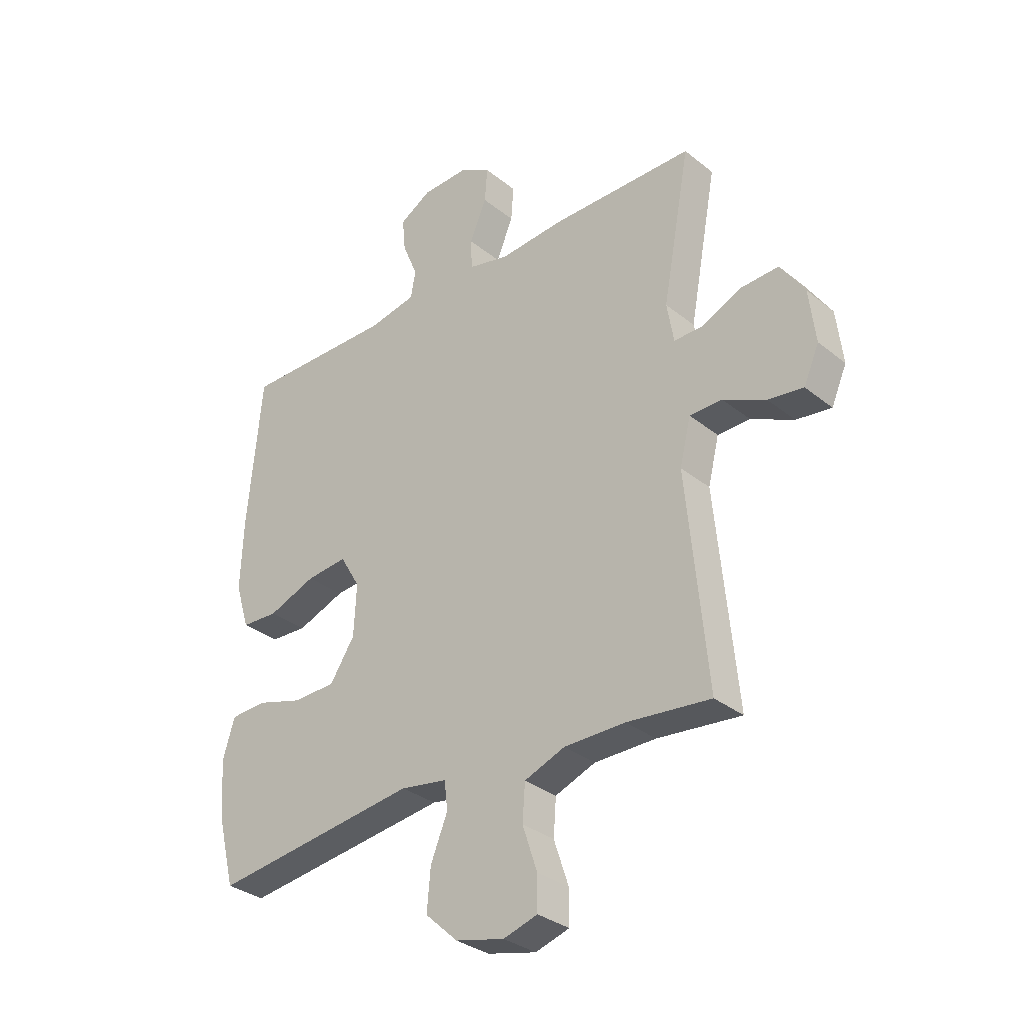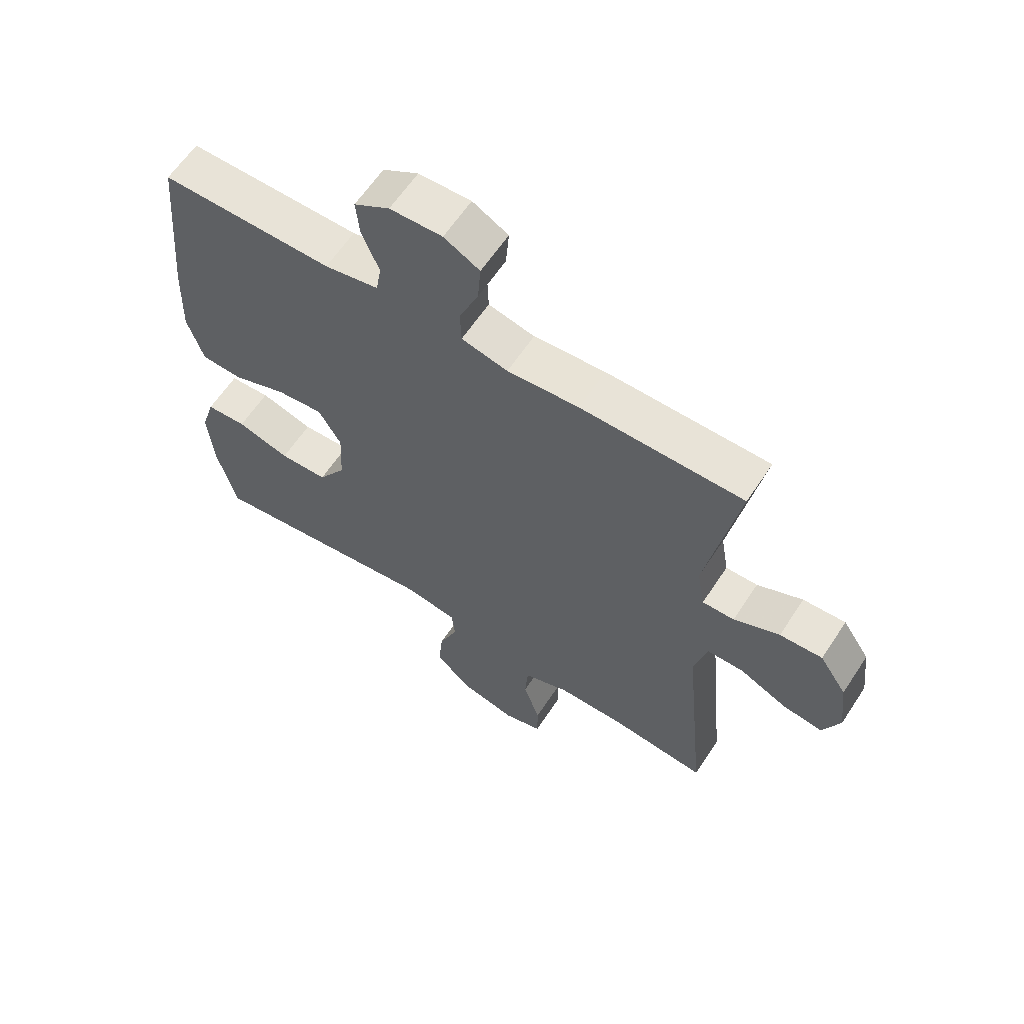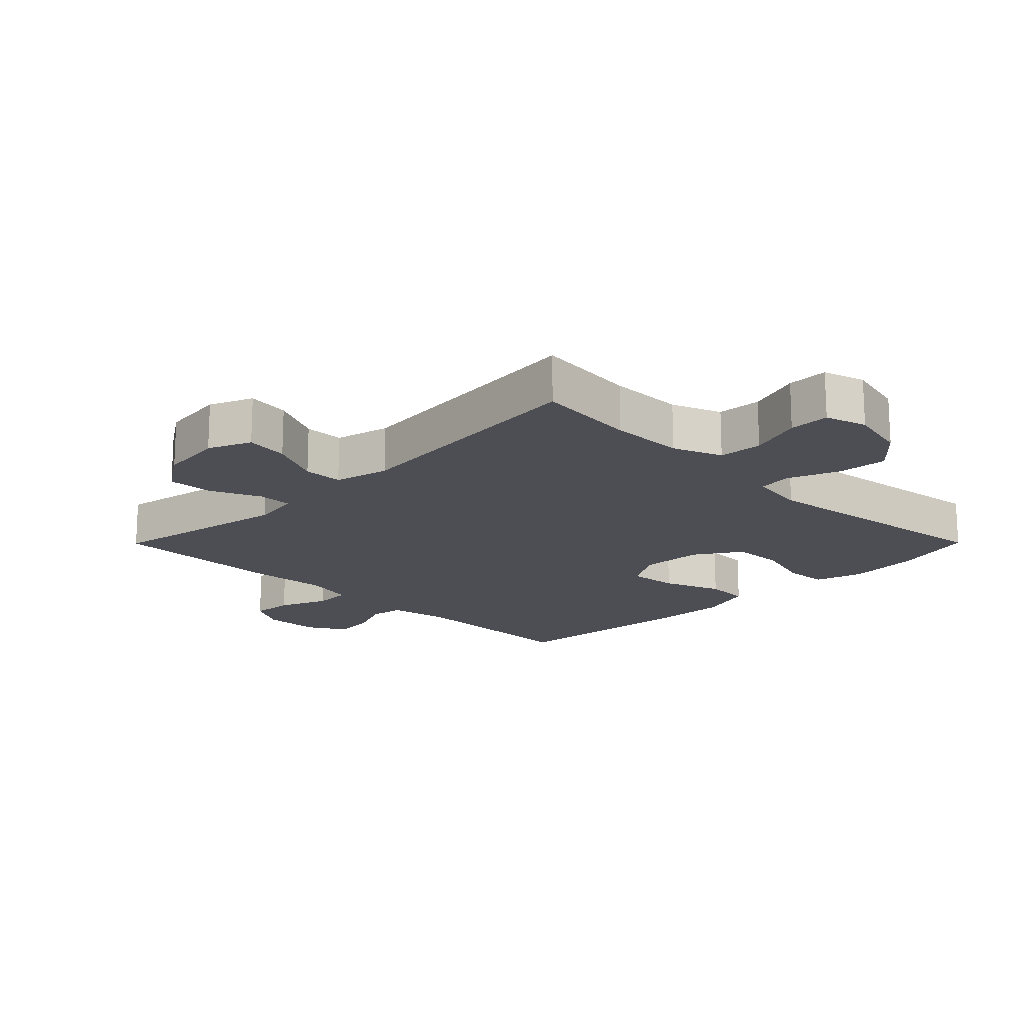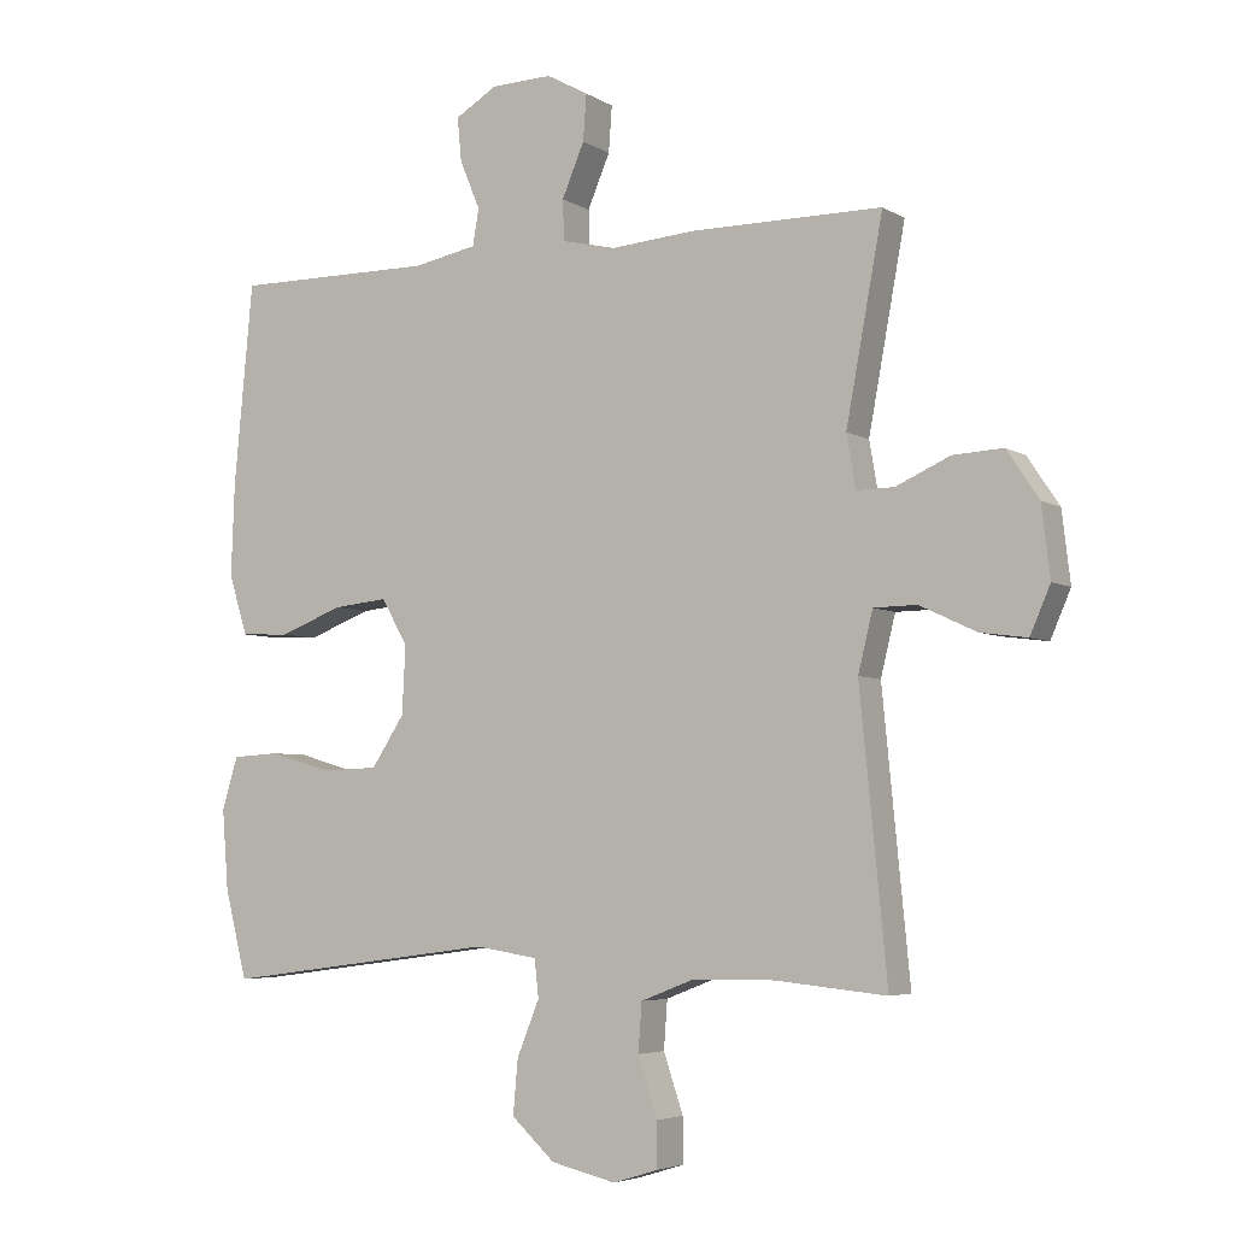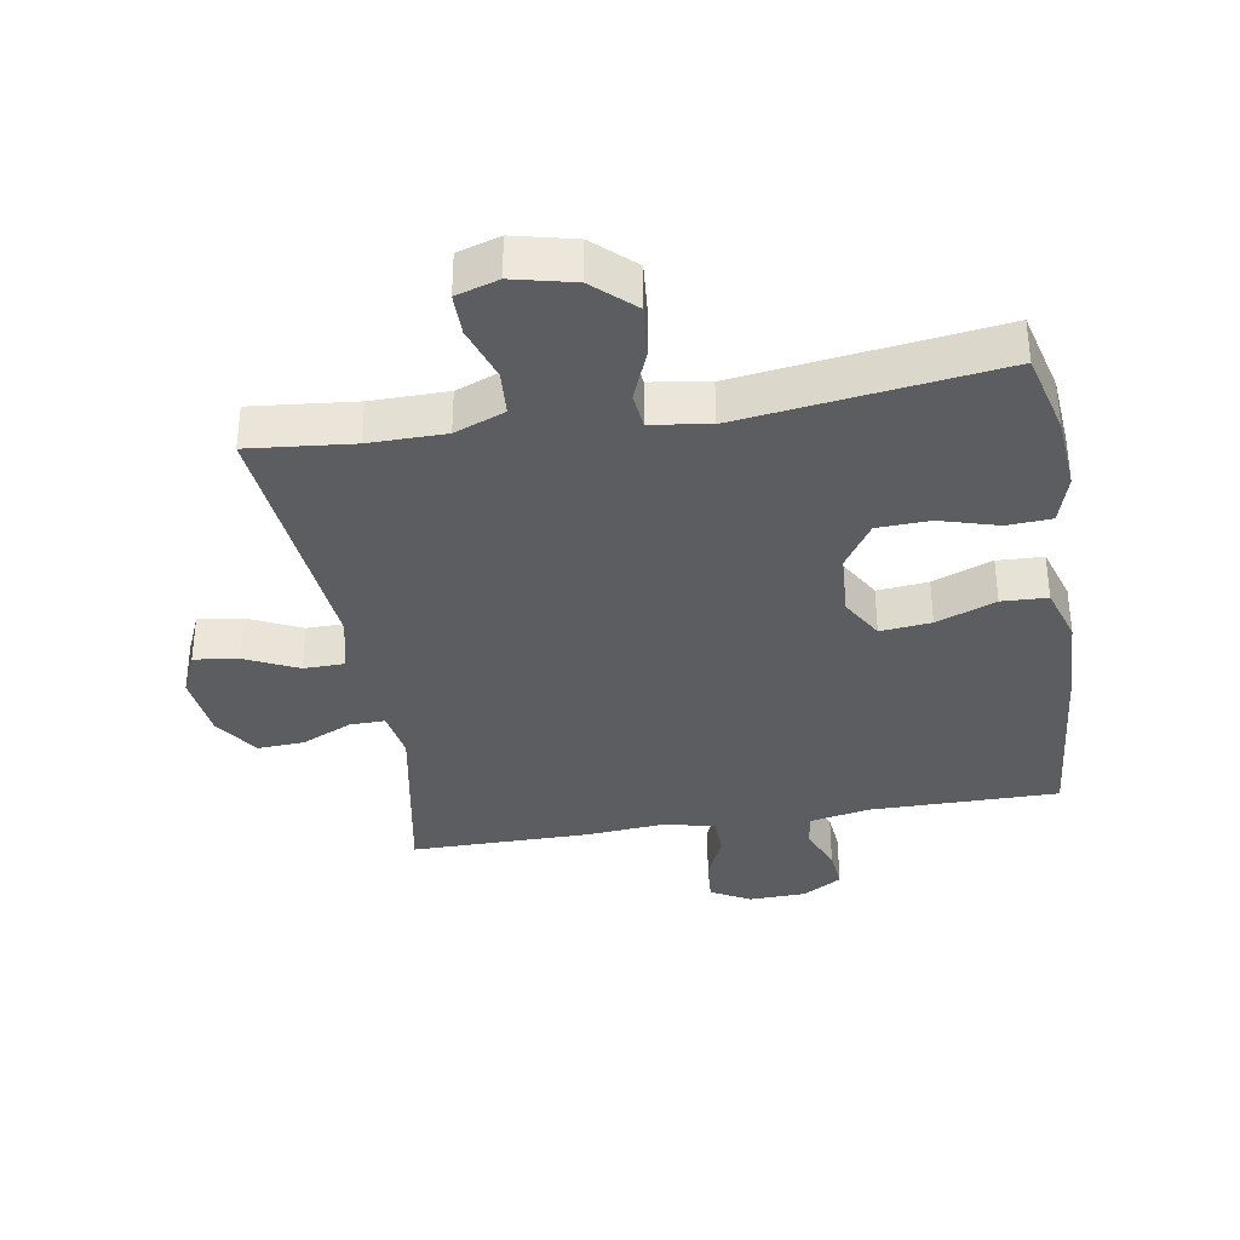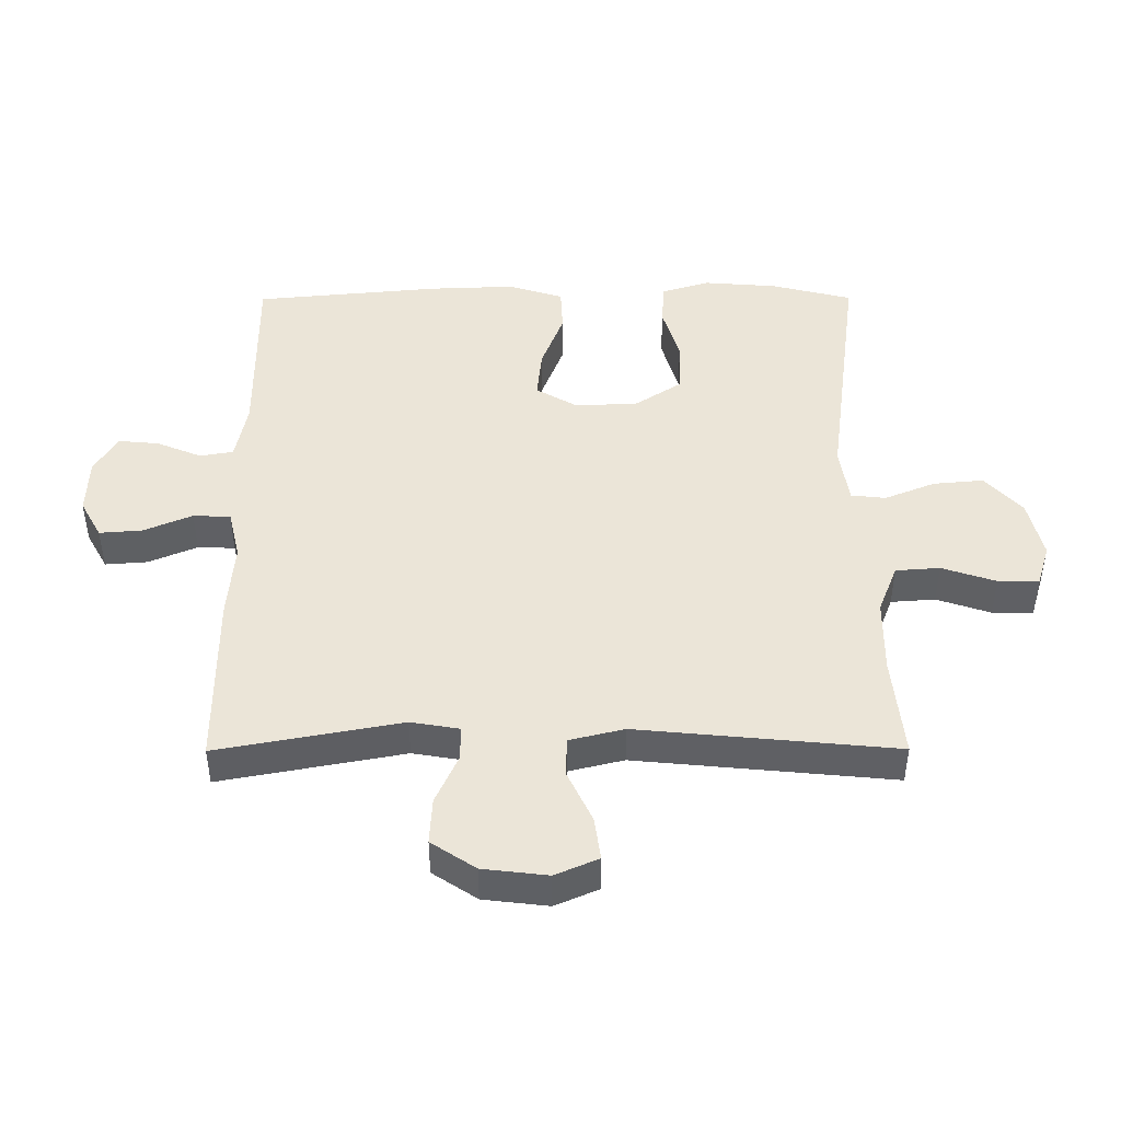
<metadata>
{"format":"obj","ext":"obj","renderer":"f3d","projection":"perspective","resolution":1024,"background":"white","views":[{"elev":-32.0,"azim":41.8,"up":"+Z"},{"elev":61.8,"azim":33.3,"up":"+Z"},{"elev":-17.3,"azim":135.2,"up":"+Y"},{"elev":-4.9,"azim":29.6,"up":"+Z"},{"elev":-35.7,"azim":-170.5,"up":"+Y"},{"elev":45.8,"azim":89.8,"up":"+Y"}]}
</metadata>
<code>
v 0.5 0.07 -0.5
v 0.341 0.07 -0.484
v 0.224 0.07 -0.485
v 0.147 0.07 -0.515
v 0.142 0.07 -0.584
v 0.17 0.07 -0.668
v 0.17 0.07 -0.732
v 0.105 0.07 -0.752
v 0.012 0.07 -0.73
v -0.05 0.07 -0.673
v -0.043 0.07 -0.595
v -0.011 0.07 -0.516
v -0.017 0.07 -0.462
v -0.106 0.07 -0.448
v -0.5 0.07 -0.5
v -0.532 0.07 -0.373
v -0.541 0.07 -0.259
v -0.518 0.07 -0.184
v -0.45 0.07 -0.18
v -0.361 0.07 -0.206
v -0.28 0.07 -0.203
v -0.233 0.07 -0.131
v -0.228 0.07 -0.033
v -0.266 0.07 0.032
v -0.344 0.07 0.024
v -0.435 0.07 -0.011
v -0.505 0.07 -0.008
v -0.532 0.07 0.078
v -0.527 0.07 0.211
v -0.5 0.07 0.5
v -0.211 0.07 0.499
v -0.12 0.07 0.517
v -0.111 0.07 0.569
v -0.14 0.07 0.639
v -0.146 0.07 0.702
v -0.086 0.07 0.738
v 0.002 0.07 0.741
v 0.062 0.07 0.708
v 0.057 0.07 0.642
v 0.025 0.07 0.566
v 0.027 0.07 0.508
v 0.105 0.07 0.49
v 0.226 0.07 0.5
v 0.5 0.07 0.5
v 0.447 0.07 0.214
v 0.46 0.07 0.138
v 0.514 0.07 0.139
v 0.591 0.07 0.174
v 0.663 0.07 0.178
v 0.709 0.07 0.109
v 0.721 0.07 0.008
v 0.692 0.07 -0.059
v 0.625 0.07 -0.05
v 0.544 0.07 -0.012
v 0.482 0.07 -0.013
v 0.461 0.07 -0.099
v 0.5 0 -0.5
v 0.341 0 -0.484
v 0.224 0 -0.485
v 0.147 0 -0.515
v 0.142 0 -0.584
v 0.17 0 -0.668
v 0.17 0 -0.732
v 0.105 0 -0.752
v 0.012 0 -0.73
v -0.05 0 -0.673
v -0.043 0 -0.595
v -0.011 0 -0.516
v -0.017 0 -0.462
v -0.106 0 -0.448
v -0.5 0 -0.5
v -0.532 0 -0.373
v -0.541 0 -0.259
v -0.518 0 -0.184
v -0.45 0 -0.18
v -0.361 0 -0.206
v -0.28 0 -0.203
v -0.233 0 -0.131
v -0.228 0 -0.033
v -0.266 0 0.032
v -0.344 0 0.024
v -0.435 0 -0.011
v -0.505 0 -0.008
v -0.532 0 0.078
v -0.527 0 0.211
v -0.5 0 0.5
v -0.211 0 0.499
v -0.12 0 0.517
v -0.111 0 0.569
v -0.14 0 0.639
v -0.146 0 0.702
v -0.086 0 0.738
v 0.002 0 0.741
v 0.062 0 0.708
v 0.057 0 0.642
v 0.025 0 0.566
v 0.027 0 0.508
v 0.105 0 0.49
v 0.226 0 0.5
v 0.5 0 0.5
v 0.447 0 0.214
v 0.46 0 0.138
v 0.514 0 0.139
v 0.591 0 0.174
v 0.663 0 0.178
v 0.709 0 0.109
v 0.721 0 0.008
v 0.692 0 -0.059
v 0.625 0 -0.05
v 0.544 0 -0.012
v 0.482 0 -0.013
v 0.461 0 -0.099
f 51 52 53 54
f 51 54 55
f 50 51 55
f 47 48 49 50
f 46 47 50 55
f 45 46 55 56
f 42 43 44 45
f 41 42 45 56
f 37 38 39 40
f 37 40 41
f 36 37 41
f 33 34 35 36
f 33 36 41
f 32 33 41 56
f 28 29 30 31
f 25 26 27 28
f 24 25 28 31
f 23 24 31 32
f 17 18 19 20
f 17 20 21
f 14 15 16 17
f 13 14 17 21
f 9 10 11 12
f 7 8 9 12
f 5 6 7 12
f 4 5 12 13
f 3 4 13 21
f 32 56 1 2
f 22 23 32 2
f 2 3 21 22
f 110 109 108 107
f 111 110 107
f 111 107 106
f 106 105 104 103
f 111 106 103 102
f 112 111 102 101
f 101 100 99 98
f 112 101 98 97
f 96 95 94 93
f 97 96 93
f 97 93 92
f 92 91 90 89
f 97 92 89
f 112 97 89 88
f 87 86 85 84
f 84 83 82 81
f 87 84 81 80
f 88 87 80 79
f 76 75 74 73
f 77 76 73
f 73 72 71 70
f 77 73 70 69
f 68 67 66 65
f 68 65 64 63
f 68 63 62 61
f 69 68 61 60
f 77 69 60 59
f 58 57 112 88
f 58 88 79 78
f 78 77 59 58
f 1 57 58 2
f 2 58 59 3
f 3 59 60 4
f 4 60 61 5
f 5 61 62 6
f 6 62 63 7
f 7 63 64 8
f 8 64 65 9
f 9 65 66 10
f 10 66 67 11
f 11 67 68 12
f 12 68 69 13
f 13 69 70 14
f 14 70 71 15
f 15 71 72 16
f 16 72 73 17
f 17 73 74 18
f 18 74 75 19
f 19 75 76 20
f 20 76 77 21
f 21 77 78 22
f 22 78 79 23
f 23 79 80 24
f 24 80 81 25
f 25 81 82 26
f 26 82 83 27
f 27 83 84 28
f 28 84 85 29
f 29 85 86 30
f 30 86 87 31
f 31 87 88 32
f 32 88 89 33
f 33 89 90 34
f 34 90 91 35
f 35 91 92 36
f 36 92 93 37
f 37 93 94 38
f 38 94 95 39
f 39 95 96 40
f 40 96 97 41
f 41 97 98 42
f 42 98 99 43
f 43 99 100 44
f 44 100 101 45
f 45 101 102 46
f 46 102 103 47
f 47 103 104 48
f 48 104 105 49
f 49 105 106 50
f 50 106 107 51
f 51 107 108 52
f 52 108 109 53
f 53 109 110 54
f 54 110 111 55
f 55 111 112 56
f 56 112 57 1

</code>
